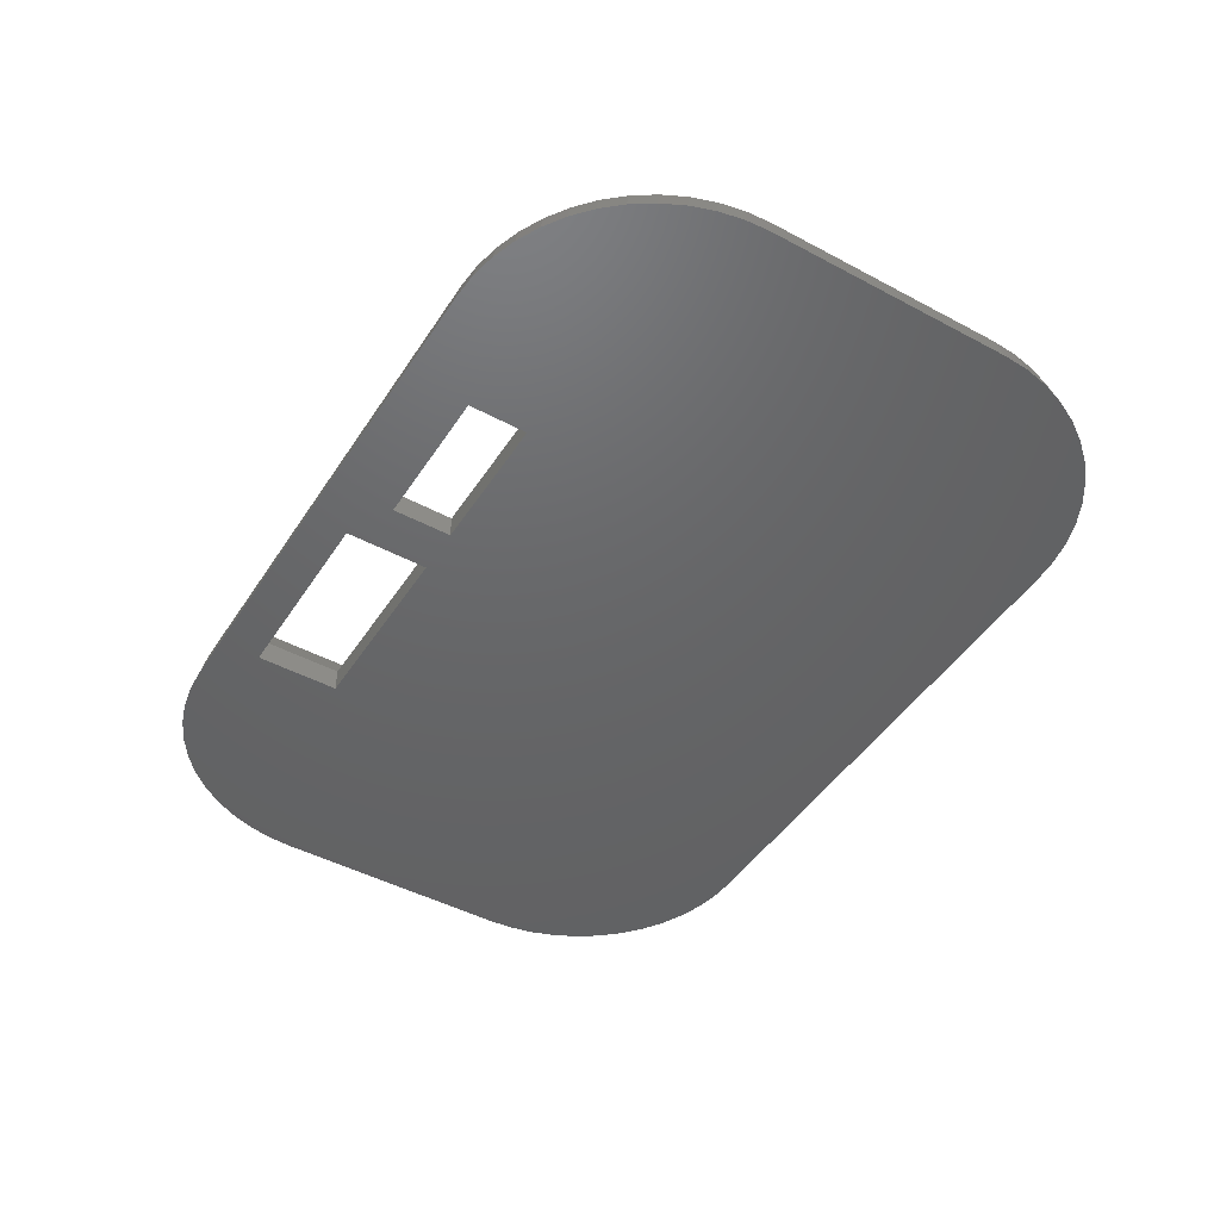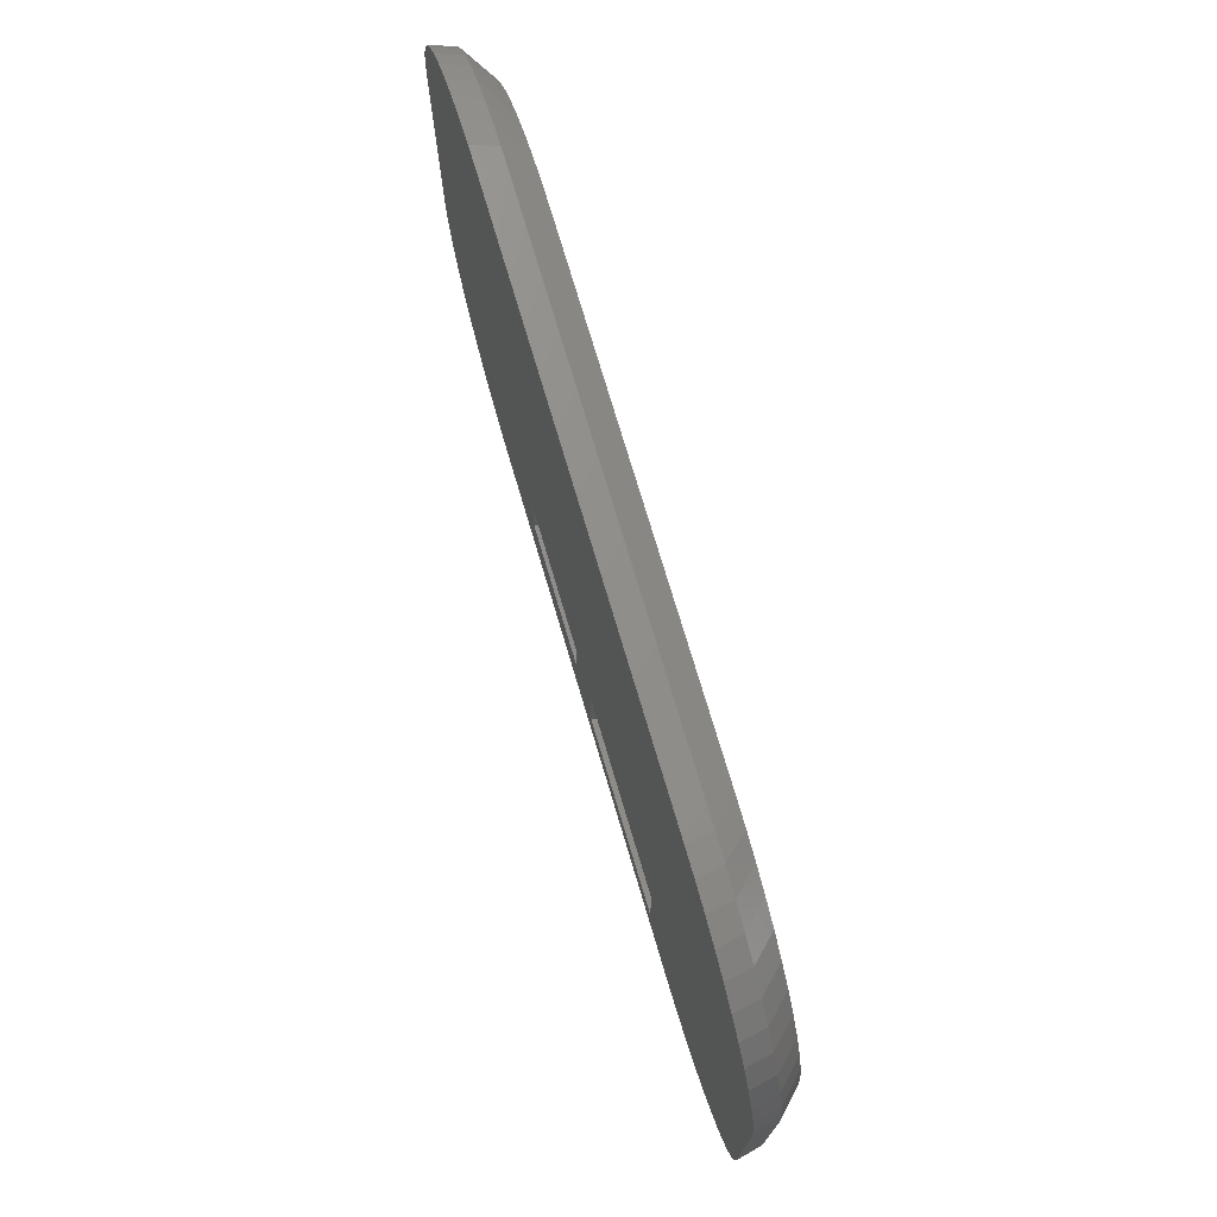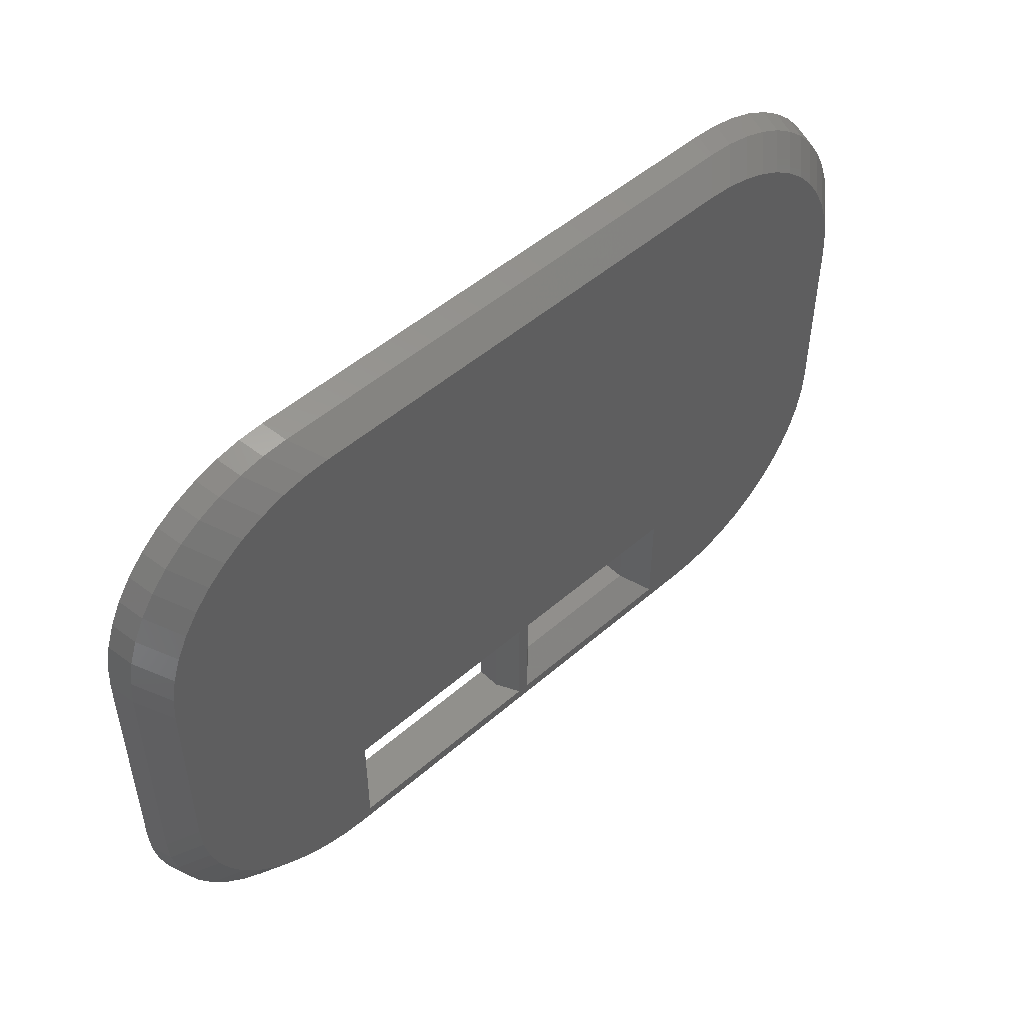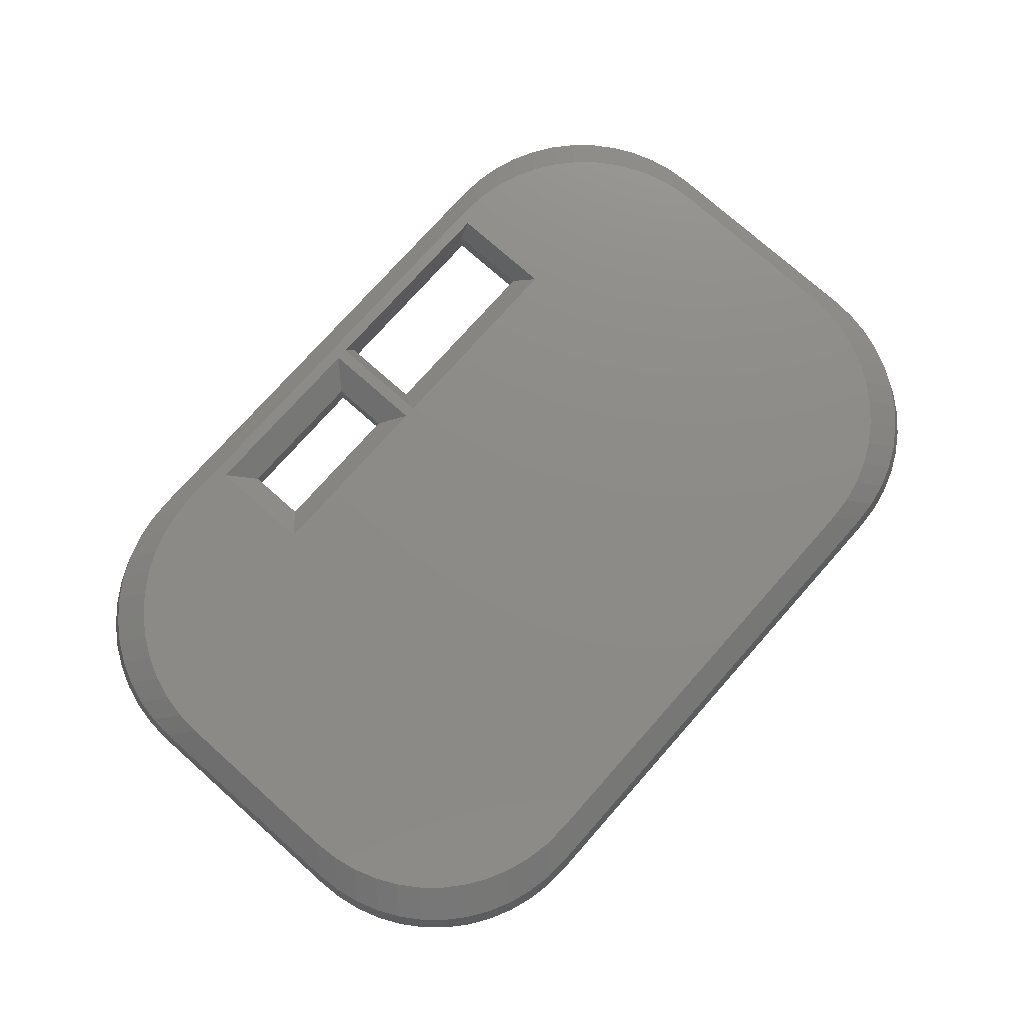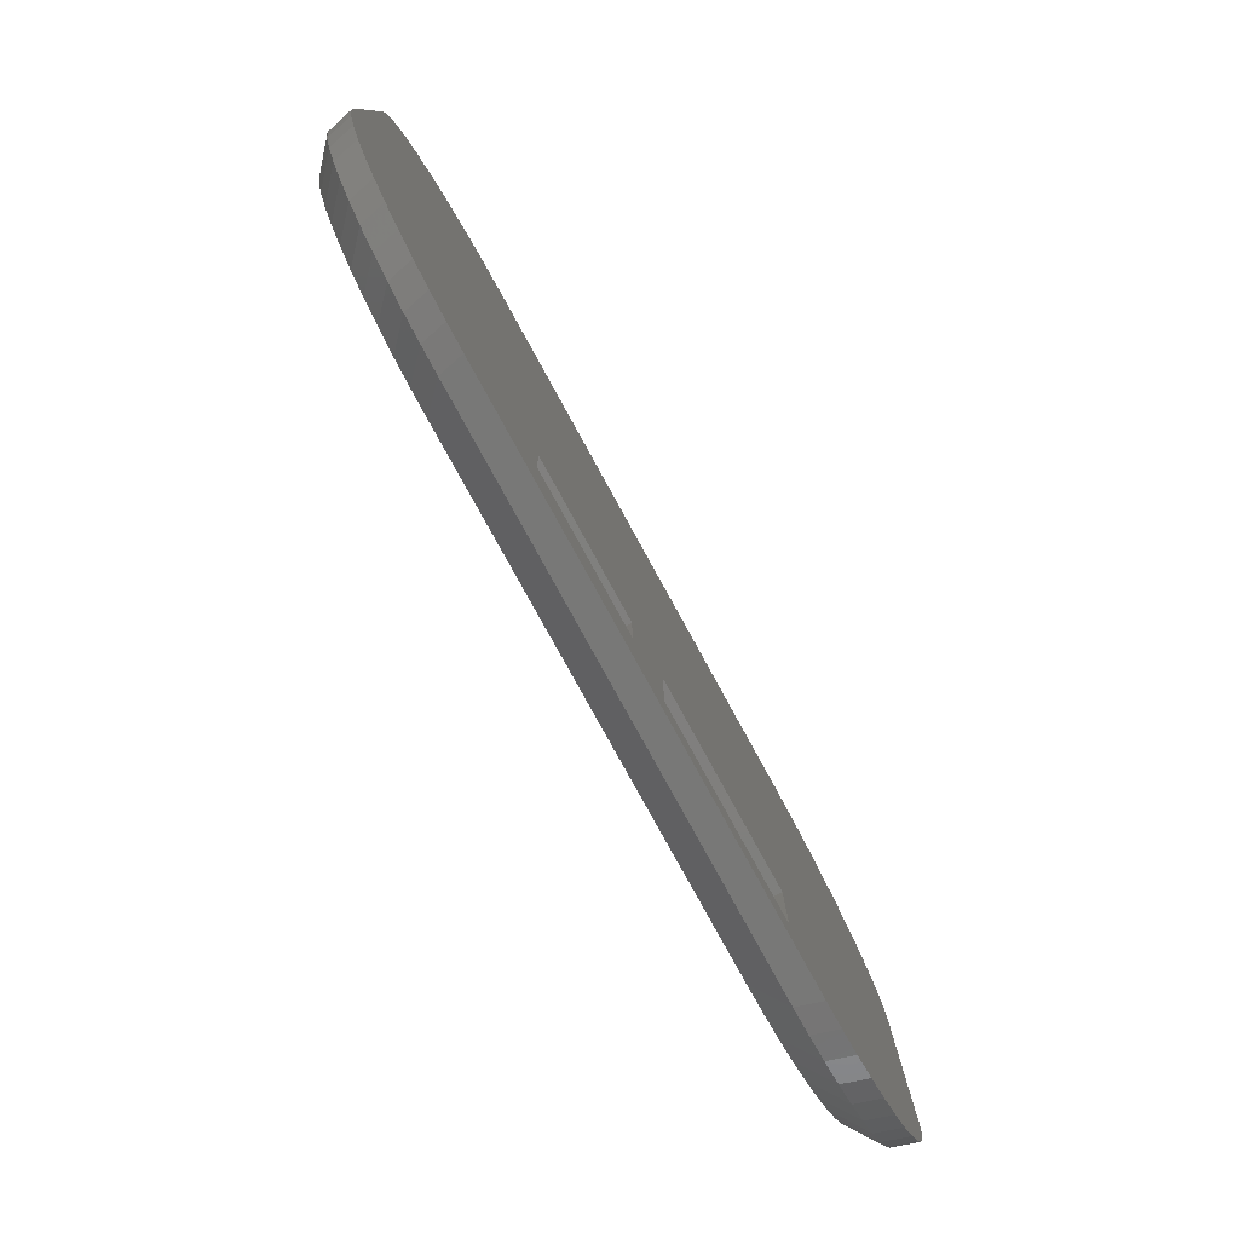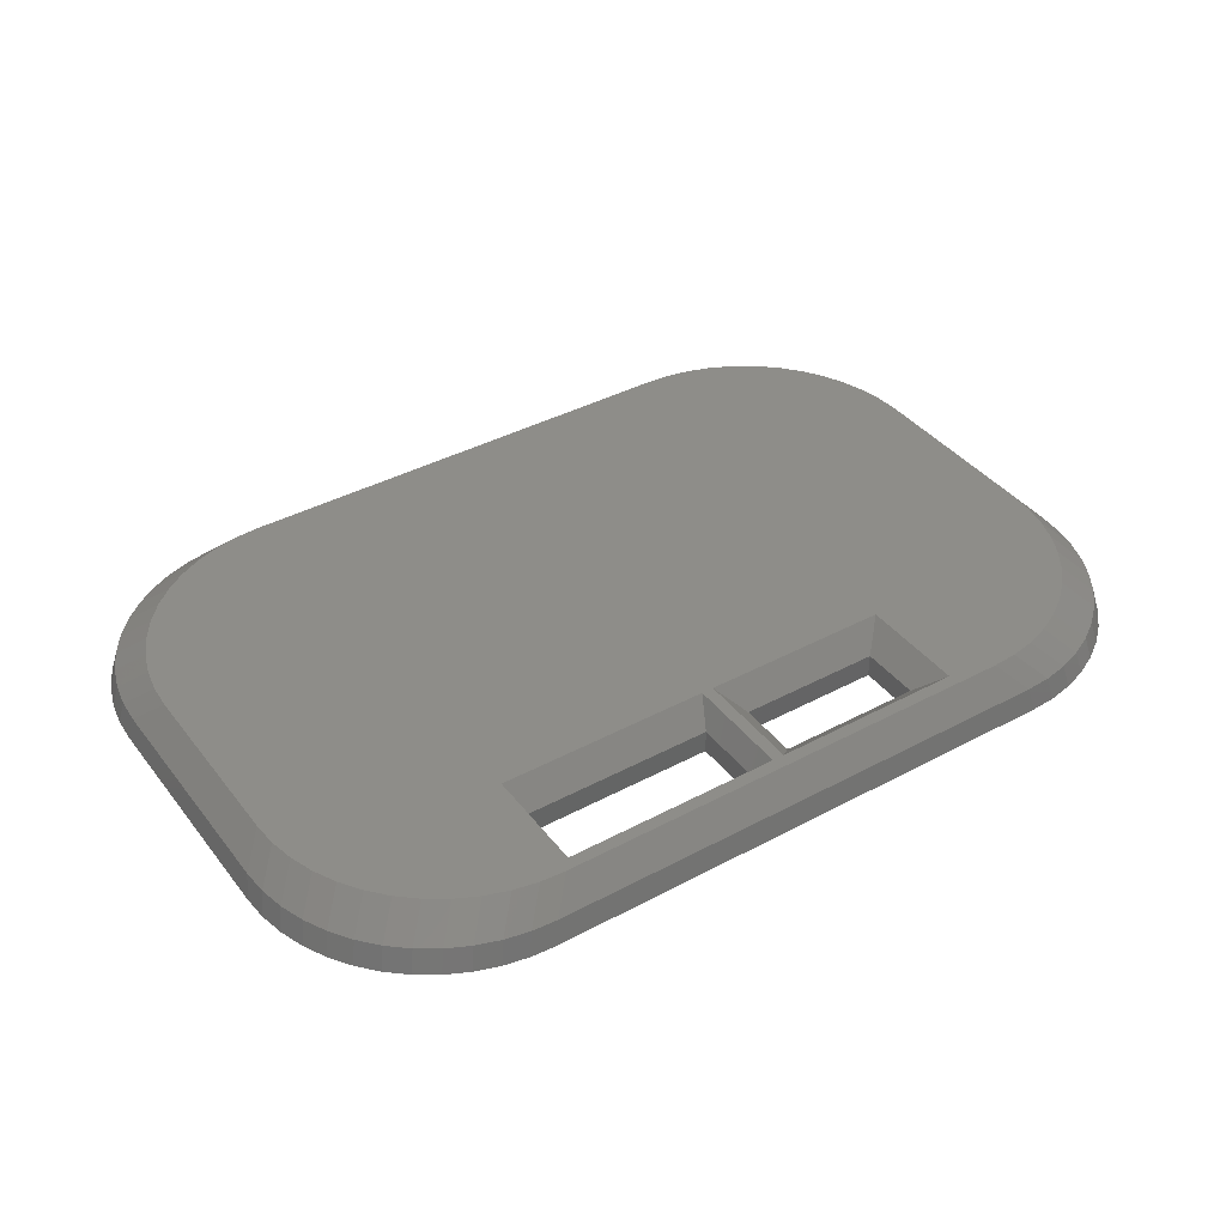
<metadata>
{"format":"stl","ext":"stl","renderer":"f3d","projection":"perspective","resolution":1024,"background":"white","views":[{"elev":-46.4,"azim":58.6,"up":"+Z"},{"elev":73.8,"azim":-106.5,"up":"+Y"},{"elev":50.0,"azim":-43.7,"up":"+Y"},{"elev":75.8,"azim":131.6,"up":"+Z"},{"elev":-79.5,"azim":118.8,"up":"+Y"},{"elev":39.5,"azim":-33.7,"up":"+Z"}]}
</metadata>
<code>
# stl→obj: 180 verts, 364 faces
v 5.039 26.29 36
v 5.809 26.85 35
v 4.819 26.51 35
v 6.029 26.63 36
v -0.12 8.88 35
v 0.1 18.9 36
v -0.12 19.12 35
v 0.1 9.1 36
v -0.05156 20.16 35
v 0.3726 20.97 36
v 0.1526 21.19 35
v 0.1684 19.94 36
v 34.99 2.533 35
v 33.9 2.172 36
v 34.12 1.952 35
v 34.77 2.753 36
v 36.83 22.9 36
v 37.51 22.18 35
v 37.05 23.12 35
v 37.29 21.96 36
v 30.94 1.168 36
v 30.12 0.88 35
v 31.16 0.9484 35
v 29.9 1.1 36
v 4.1 25.83 36
v 3.88 26.05 35
v 37.29 6.039 36
v 37.85 6.809 35
v 37.63 7.029 36
v 37.51 5.819 35
v 33.18 1.489 35
v 32.96 1.709 36
v 36.25 4.23 36
v 37.05 4.88 35
v 36.83 5.1 36
v 36.47 4.01 35
v 31.16 27.05 35
v 31.97 26.63 36
v 32.19 26.85 35
v 30.94 26.83 36
v 35.56 3.443 36
v 35.78 3.223 35
v 37.83 8.056 36
v 38.12 8.88 35
v 37.9 9.1 36
v 38.05 7.836 35
v 37.83 19.94 36
v 38.12 19.12 35
v 38.05 20.16 35
v 37.9 18.9 36
v 29.9 26.9 36
v 30.12 27.12 35
v 7.88 0.88 35
v 8.1 1.1 36
v 32.19 1.153 35
v 31.97 1.373 36
v 2.443 24.56 36
v 3.01 25.47 35
v 2.223 24.78 35
v 3.23 25.25 36
v 0.9518 23.12 35
v 1.753 23.77 36
v 1.533 23.99 35
v 1.172 22.9 36
v 7.056 26.83 36
v 7.88 27.12 35
v 6.836 27.05 35
v 8.1 26.9 36
v 34.77 25.25 36
v 35.78 24.78 35
v 34.99 25.47 35
v 35.56 24.56 36
v 0.489 22.18 35
v 0.709 21.96 36
v 36.25 23.77 36
v 36.47 23.99 35
v 33.9 25.83 36
v 34.12 26.05 35
v 33.18 26.51 35
v 32.96 26.29 36
v 37.85 21.19 35
v 37.63 20.97 36
v 1.533 4.01 35
v 2.443 3.443 36
v 1.753 4.23 36
v 2.223 3.223 35
v -0.05156 7.836 35
v 0.3726 7.029 36
v 0.1684 8.056 36
v 0.1526 6.809 35
v 6.836 0.9484 35
v 7.056 1.168 36
v 4.1 2.172 36
v 3.01 2.533 35
v 3.88 1.952 35
v 3.23 2.753 36
v 6.029 1.373 36
v 5.809 1.153 35
v 4.819 1.489 35
v 5.039 1.709 36
v 26 3.6 35
v 26 6.1 35
v 18 2.6 35
v 20 3.6 35
v 20 6.1 35
v 10 2.6 35
v 10 6.1 35
v 18 6.1 35
v 0.9518 4.88 35
v 0.489 5.819 35
v 1.1 17.9 37
v 1.168 18.94 37
v 2.753 22.77 37
v 3.443 23.56 37
v 1.709 7.039 37
v 1.172 5.1 36
v 2.172 6.1 37
v 0.709 6.039 36
v 5.1 24.83 37
v 6.039 25.29 37
v 36.83 18.94 37
v 36.63 19.97 37
v 9.1 25.9 37
v 28.9 25.9 37
v 35.83 21.9 37
v 35.25 22.77 37
v 7.029 2.373 37
v 8.056 2.168 37
v 9.1 2.1 37
v 30.97 2.373 37
v 29.94 2.168 37
v 36.63 8.029 37
v 36.29 7.039 37
v 1.373 8.029 37
v 1.1 10.1 37
v 1.168 9.056 37
v 31.96 2.709 37
v 32.9 24.83 37
v 31.96 25.29 37
v 2.172 21.9 37
v 2.753 5.23 37
v 3.443 4.443 37
v 34.56 4.443 37
v 33.77 3.753 37
v 34.56 23.56 37
v 33.77 24.25 37
v 36.9 10.1 37
v 36.83 9.056 37
v 6.039 2.709 37
v 35.83 6.1 37
v 5.1 3.172 37
v 28.9 2.1 37
v 8.056 25.83 37
v 1.709 20.96 37
v 35.25 5.23 37
v 32.9 3.172 37
v 36.9 17.9 37
v 29.94 25.83 37
v 30.97 25.63 37
v 4.23 3.753 37
v 36.29 20.96 37
v 1.373 19.97 37
v 4.23 24.25 37
v 7.029 25.63 37
v 27 7.1 37
v 19 7.1 37
v 18.5 7.1 37
v 18.5 2.6 37
v 9.5 7.1 37
v 27 2.6 37
v 19 2.6 37
v 9.5 2.6 37
v 26 6.1 36
v 20 6.1 36
v 20 3.6 36
v 26 3.6 36
v 10 2.6 36
v 18 2.6 36
v 18 6.1 36
v 10 6.1 36
f 1 2 3
f 2 1 4
f 5 6 7
f 6 5 8
f 9 10 11
f 10 9 12
f 13 14 15
f 14 13 16
f 17 18 19
f 18 17 20
f 21 22 23
f 22 21 24
f 25 3 26
f 3 25 1
f 27 28 29
f 28 27 30
f 14 31 15
f 31 14 32
f 33 34 35
f 34 33 36
f 37 38 39
f 38 37 40
f 41 13 42
f 13 41 16
f 43 44 45
f 44 43 46
f 47 48 49
f 48 47 50
f 51 37 52
f 37 51 40
f 24 53 22
f 53 24 54
f 35 30 27
f 30 35 34
f 29 46 43
f 46 29 28
f 41 36 33
f 36 41 42
f 32 55 31
f 55 32 56
f 56 23 55
f 23 56 21
f 57 58 59
f 58 57 60
f 61 62 63
f 62 61 64
f 65 66 67
f 66 65 68
f 69 70 71
f 70 69 72
f 73 64 61
f 64 73 74
f 75 19 76
f 19 75 17
f 77 71 78
f 71 77 69
f 72 76 70
f 76 72 75
f 63 57 59
f 57 63 62
f 38 79 39
f 79 38 80
f 7 12 9
f 12 7 6
f 4 67 2
f 67 4 65
f 11 74 73
f 74 11 10
f 20 81 18
f 81 20 82
f 79 77 78
f 77 79 80
f 60 26 58
f 26 60 25
f 82 49 81
f 49 82 47
f 83 84 85
f 84 83 86
f 87 88 89
f 88 87 90
f 5 89 8
f 89 5 87
f 54 91 53
f 91 54 92
f 93 94 95
f 94 93 96
f 91 97 98
f 97 91 92
f 97 99 98
f 99 97 100
f 44 49 48
f 49 44 46
f 49 46 28
f 49 28 81
f 81 28 30
f 81 30 18
f 18 30 34
f 18 34 19
f 19 34 36
f 19 36 76
f 76 36 42
f 76 42 70
f 70 42 13
f 70 13 71
f 71 13 15
f 71 15 78
f 78 15 31
f 78 31 79
f 79 31 55
f 79 55 39
f 39 55 23
f 39 23 37
f 37 23 22
f 37 22 52
f 52 22 101
f 101 22 53
f 52 101 102
f 101 53 103
f 101 103 104
f 104 103 105
f 103 53 106
f 106 53 107
f 102 66 52
f 66 102 105
f 66 105 108
f 108 105 103
f 66 108 107
f 66 107 53
f 66 53 91
f 66 91 67
f 67 91 98
f 67 98 2
f 2 98 99
f 2 99 3
f 3 99 95
f 3 95 26
f 26 95 94
f 26 94 58
f 58 94 86
f 58 86 59
f 59 86 83
f 59 83 63
f 63 83 109
f 63 109 61
f 61 109 110
f 61 110 73
f 73 110 90
f 73 90 11
f 11 90 87
f 11 87 9
f 9 87 5
f 9 5 7
f 50 44 48
f 44 50 45
f 68 52 66
f 52 68 51
f 12 111 112
f 111 12 6
f 57 113 114
f 113 57 62
f 115 116 117
f 116 115 118
f 1 119 120
f 119 1 25
f 82 121 47
f 121 82 122
f 123 51 68
f 51 123 124
f 75 125 17
f 125 75 126
f 127 92 128
f 92 127 97
f 128 54 129
f 54 128 92
f 130 21 56
f 21 130 131
f 132 27 29
f 27 132 133
f 134 118 115
f 118 134 88
f 135 89 136
f 89 135 8
f 137 56 32
f 56 137 130
f 80 138 77
f 138 80 139
f 62 140 113
f 140 62 64
f 141 84 142
f 84 141 85
f 143 16 41
f 16 143 144
f 69 145 72
f 145 69 146
f 147 43 45
f 43 147 148
f 148 29 43
f 29 148 132
f 149 97 127
f 97 149 100
f 117 85 141
f 85 117 116
f 72 126 75
f 126 72 145
f 133 35 27
f 35 133 150
f 8 111 6
f 111 8 135
f 151 100 149
f 100 151 93
f 131 24 21
f 24 131 152
f 152 54 24
f 54 152 129
f 68 153 123
f 153 68 65
f 64 154 140
f 154 64 74
f 155 41 33
f 41 155 143
f 156 32 14
f 32 156 137
f 47 157 50
f 157 47 121
f 51 158 40
f 158 51 124
f 150 33 35
f 33 150 155
f 144 14 16
f 14 144 156
f 40 159 38
f 159 40 158
f 157 45 50
f 45 157 147
f 160 93 151
f 93 160 96
f 38 139 80
f 139 38 159
f 17 161 20
f 161 17 125
f 20 122 82
f 122 20 161
f 74 162 154
f 162 74 10
f 25 163 119
f 163 25 60
f 65 164 153
f 164 65 4
f 136 88 134
f 88 136 89
f 142 96 160
f 96 142 84
f 10 112 162
f 112 10 12
f 60 114 163
f 114 60 57
f 4 120 164
f 120 4 1
f 77 146 69
f 146 77 138
f 94 84 86
f 84 94 96
f 109 85 116
f 85 109 83
f 110 116 118
f 116 110 109
f 100 95 99
f 95 100 93
f 90 118 88
f 118 90 110
f 123 165 124
f 165 123 166
f 166 123 167
f 166 167 168
f 167 123 169
f 169 123 129
f 129 123 128
f 128 123 153
f 128 153 127
f 127 153 164
f 127 164 149
f 149 164 120
f 149 120 151
f 151 120 119
f 151 119 160
f 160 119 163
f 160 163 142
f 142 163 114
f 142 114 141
f 141 114 113
f 141 113 117
f 117 113 140
f 117 140 115
f 115 140 154
f 115 154 134
f 134 154 162
f 134 162 136
f 136 162 112
f 136 112 111
f 136 111 135
f 121 147 157
f 147 121 148
f 148 121 122
f 148 122 132
f 132 122 161
f 132 161 133
f 133 161 125
f 133 125 150
f 150 125 126
f 150 126 155
f 155 126 145
f 155 145 143
f 143 145 144
f 144 145 146
f 144 146 138
f 144 138 156
f 156 138 139
f 156 139 137
f 137 139 159
f 137 159 130
f 130 159 158
f 130 158 131
f 131 158 152
f 152 158 124
f 152 124 170
f 152 170 129
f 170 124 165
f 129 170 171
f 129 171 168
f 168 171 166
f 129 168 172
f 129 172 169
f 173 105 102
f 105 173 174
f 175 105 174
f 105 175 104
f 175 101 104
f 101 175 176
f 102 176 173
f 176 102 101
f 174 171 175
f 171 174 166
f 176 171 170
f 171 176 175
f 173 170 165
f 170 173 176
f 166 173 165
f 173 166 174
f 177 103 106
f 103 177 178
f 108 178 179
f 178 108 103
f 179 107 108
f 107 179 180
f 177 107 180
f 107 177 106
f 172 178 177
f 178 172 168
f 179 168 167
f 168 179 178
f 169 179 167
f 179 169 180
f 172 180 169
f 180 172 177

</code>
